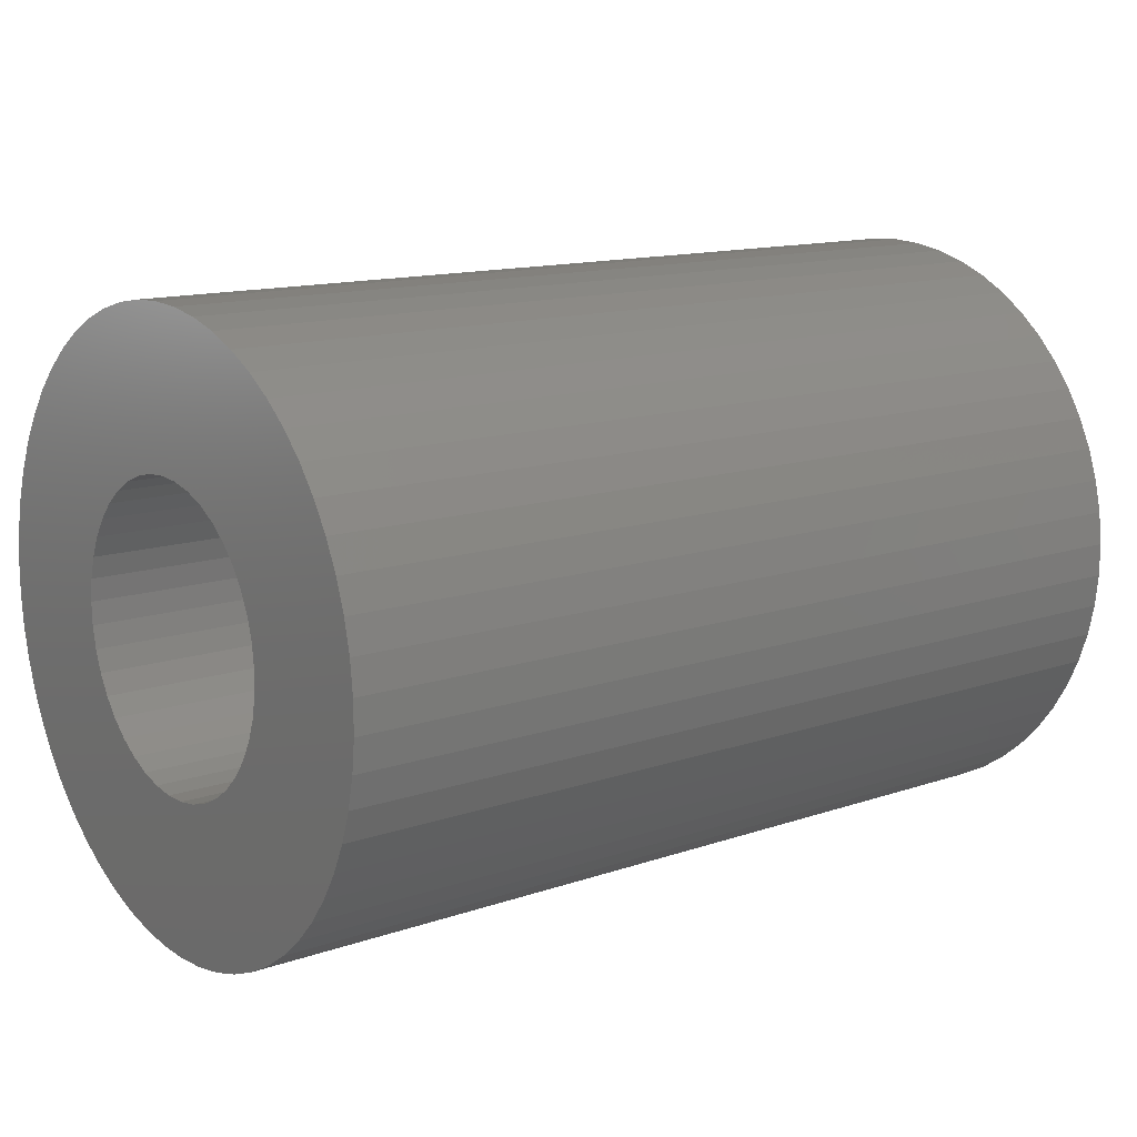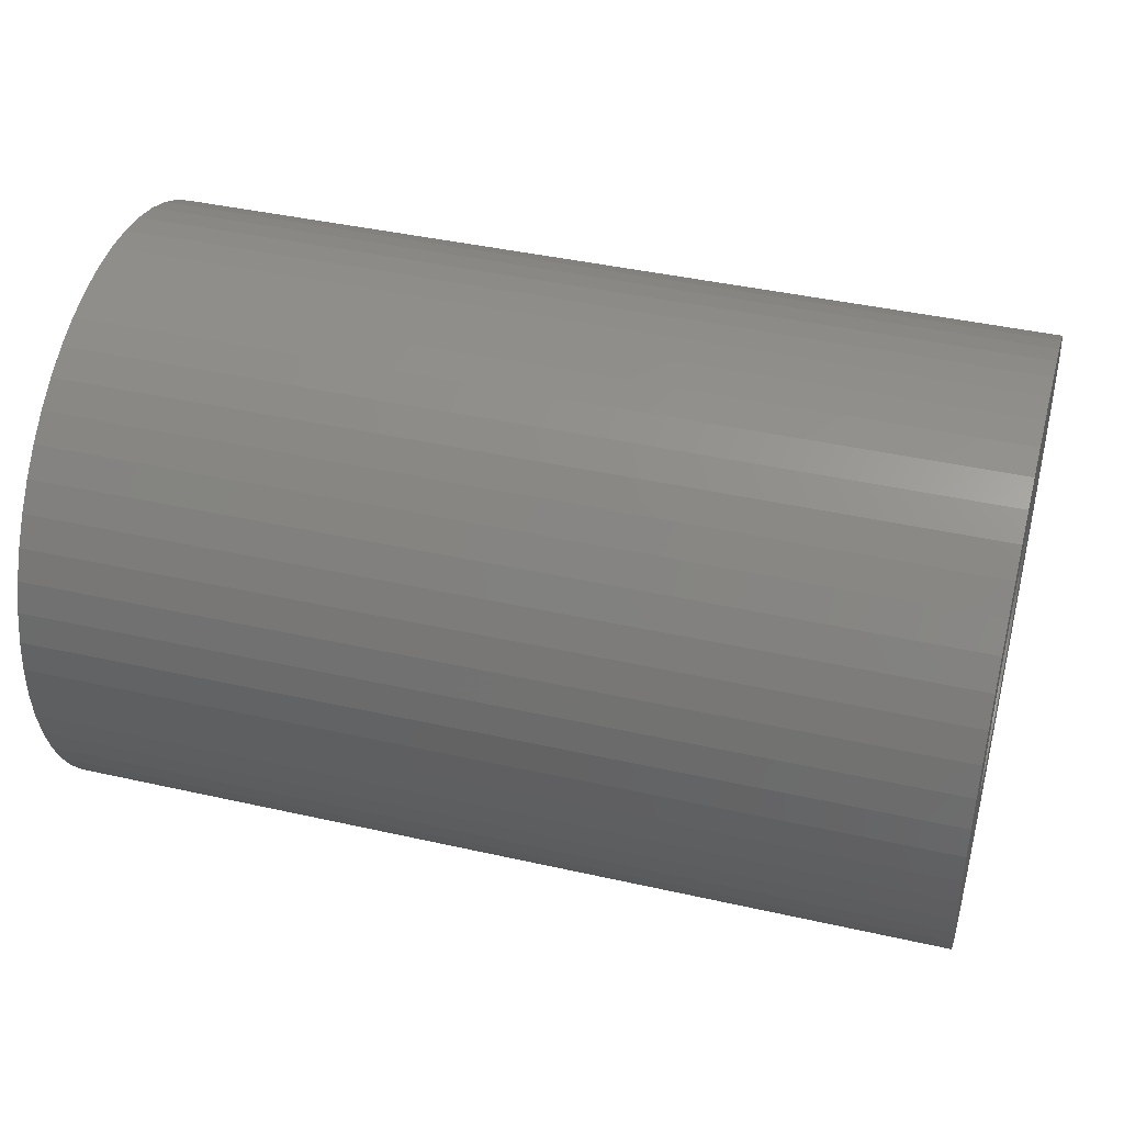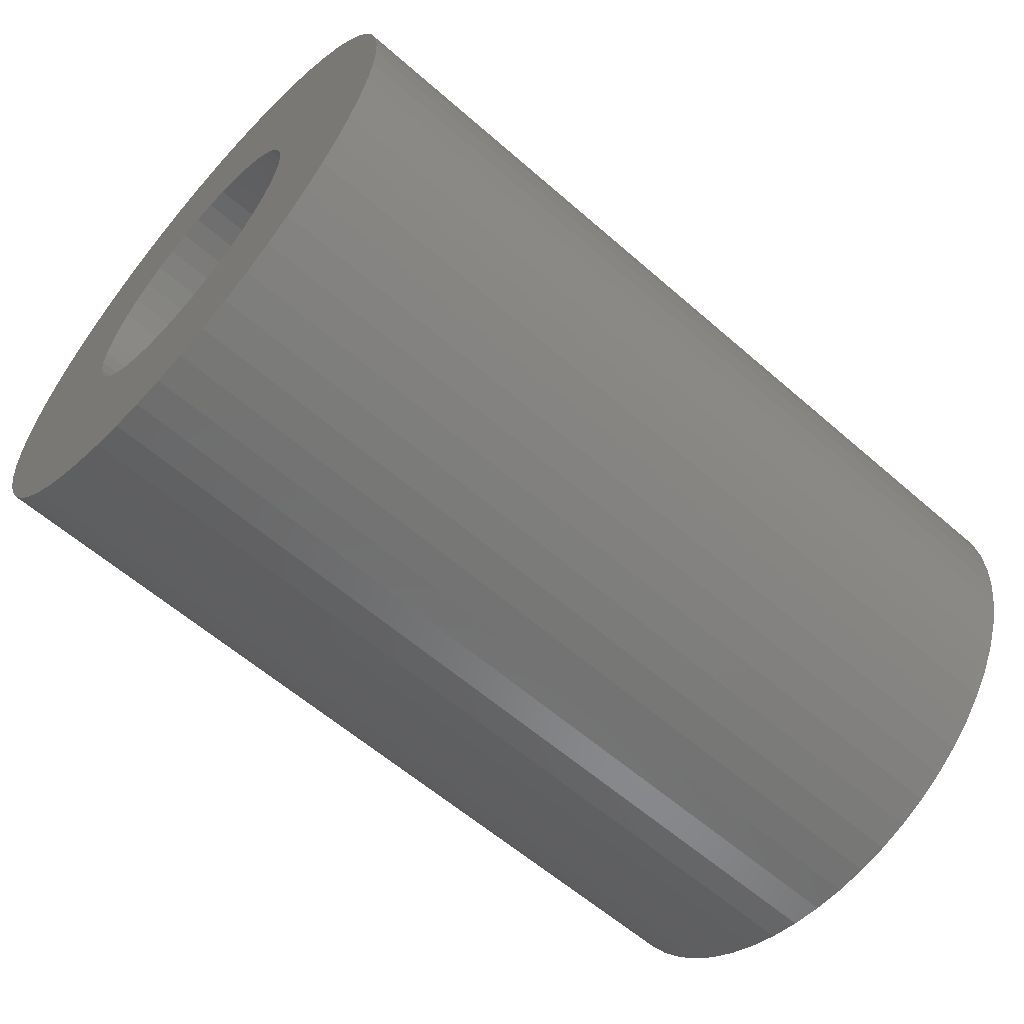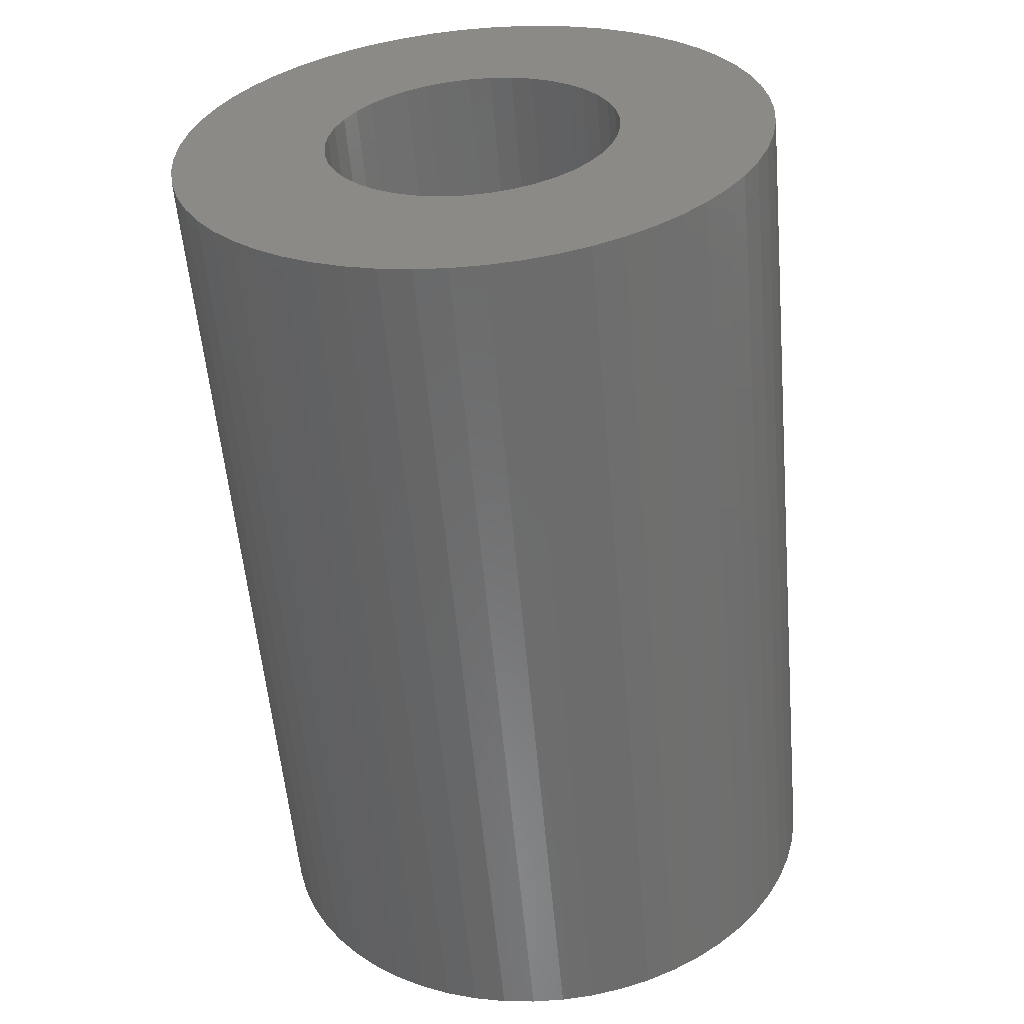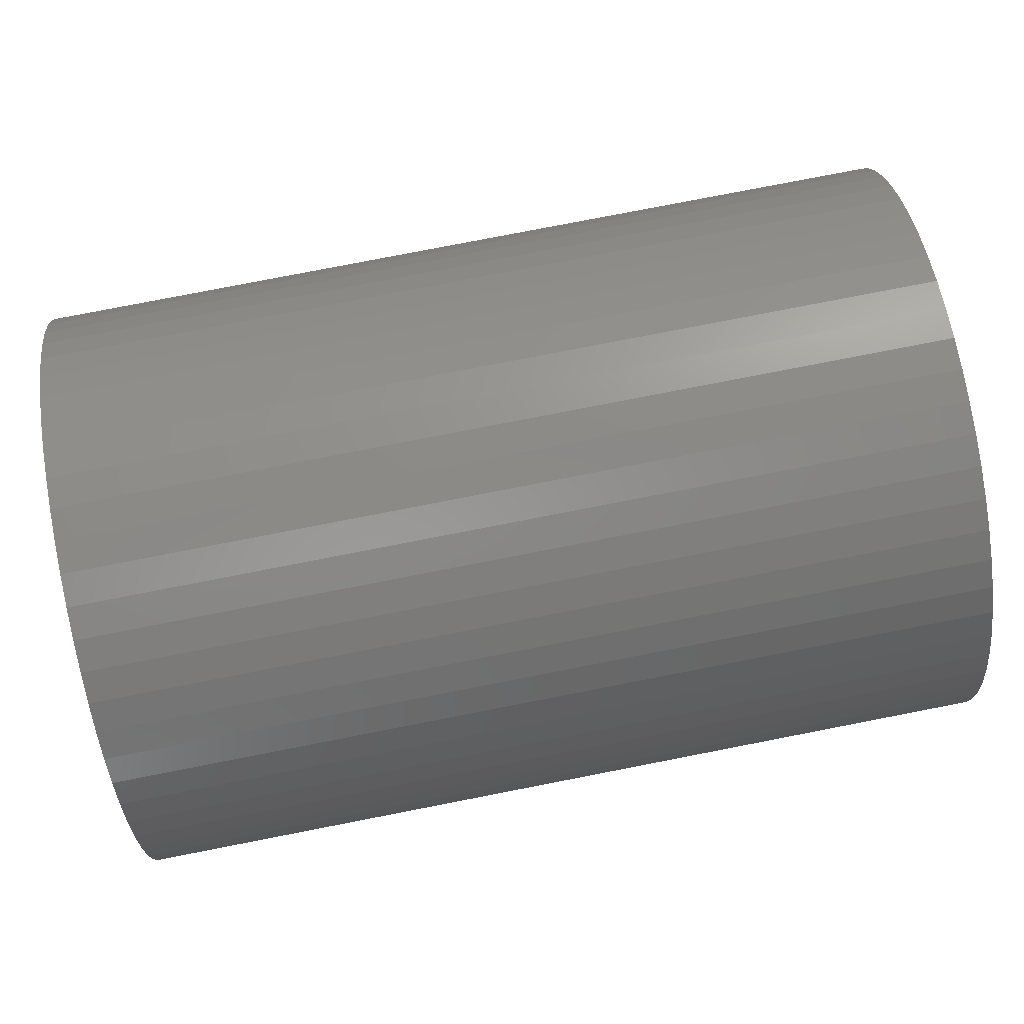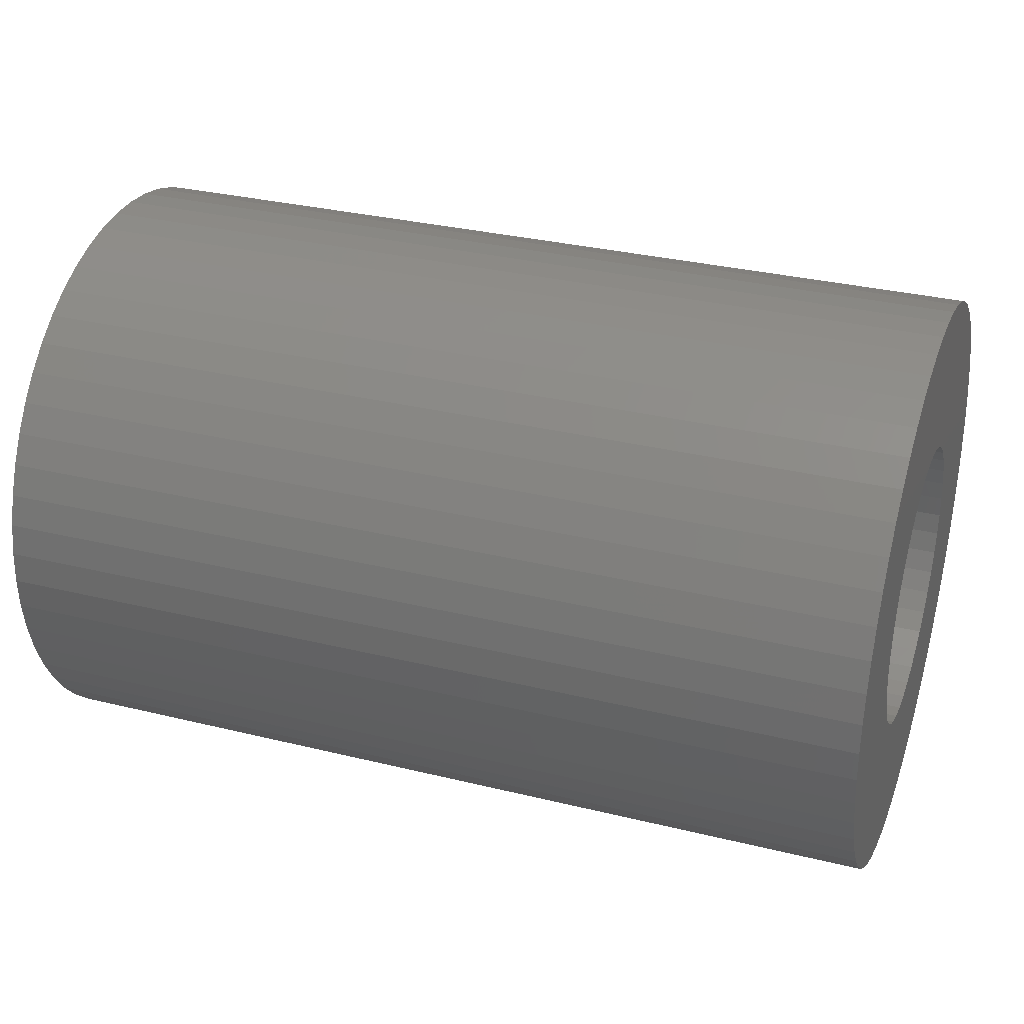
<metadata>
{"format":"stl","ext":"stl","renderer":"f3d","projection":"perspective","resolution":1024,"background":"white","views":[{"elev":13.3,"azim":142.1,"up":"+Y"},{"elev":41.7,"azim":-164.8,"up":"+Y"},{"elev":-60.1,"azim":138.2,"up":"+Z"},{"elev":-57.5,"azim":-84.9,"up":"+Z"},{"elev":79.3,"azim":-11.0,"up":"+Y"},{"elev":31.8,"azim":19.1,"up":"+Z"}]}
</metadata>
<code>
# stl→obj: 198 verts, 396 faces
v 0 0.333 0.03622
v 1 0.335 0
v 0 0.335 0
v 1 0.333 0.03622
v 0 0.3272 0.07202
v 1 0.3272 0.07202
v 0 0.3175 0.107
v 1 0.3175 0.107
v 0 0.304 0.1407
v 1 0.304 0.1407
v 0 0.287 0.1727
v 1 0.287 0.1727
v 0 0.2667 0.2027
v 1 0.2667 0.2027
v 1 0.2432 0.2304
v 0 0.2432 0.2304
v 1 0.2169 0.2553
v 0 0.2169 0.2553
v 0 0.188 0.2773
v 1 0.188 0.2773
v 0 0.1569 0.296
v 1 0.1569 0.296
v 0 0.124 0.3112
v 1 0.124 0.3112
v 1 0.08962 0.3228
v 0 0.08962 0.3228
v 1 0.0542 0.3306
v 0 0.0542 0.3306
v 1 0.01814 0.3345
v 0 0.01814 0.3345
v 0 -0.01814 0.3345
v 1 -0.01814 0.3345
v 0 -0.0542 0.3306
v 1 -0.0542 0.3306
v 0 -0.08962 0.3228
v 1 -0.08962 0.3228
v 1 -0.124 0.3112
v 0 -0.124 0.3112
v 0 -0.1569 0.296
v 1 -0.1569 0.296
v 1 -0.188 0.2773
v 0 -0.188 0.2773
v 0 -0.2169 0.2553
v 1 -0.2169 0.2553
v 0 -0.2432 0.2304
v 1 -0.2432 0.2304
v 0 -0.2667 0.2027
v 1 -0.2667 0.2027
v 0 -0.287 0.1727
v 1 -0.287 0.1727
v 0 -0.304 0.1407
v 1 -0.304 0.1407
v 1 -0.3175 0.107
v 0 -0.3175 0.107
v 1 -0.3272 0.07202
v 0 -0.3272 0.07202
v 0 -0.333 0.03622
v 1 -0.333 0.03622
v 0 -0.335 -2.565e-16
v 1 -0.335 -2.565e-16
v 0 -0.333 -0.03622
v 1 -0.333 -0.03622
v 0 -0.3272 -0.07202
v 1 -0.3272 -0.07202
v 1 -0.3175 -0.107
v 0 -0.3175 -0.107
v 0 -0.304 -0.1407
v 1 -0.304 -0.1407
v 0 -0.287 -0.1727
v 1 -0.287 -0.1727
v 0 -0.2667 -0.2027
v 1 -0.2667 -0.2027
v 0 -0.2432 -0.2304
v 1 -0.2432 -0.2304
v 0 -0.2169 -0.2553
v 1 -0.2169 -0.2553
v 0 -0.188 -0.2773
v 1 -0.188 -0.2773
v 1 -0.1569 -0.296
v 0 -0.1569 -0.296
v 0 -0.124 -0.3112
v 1 -0.124 -0.3112
v 0 -0.08962 -0.3228
v 1 -0.08962 -0.3228
v 1 -0.0542 -0.3306
v 0 -0.0542 -0.3306
v 0 -0.01814 -0.3345
v 1 -0.01814 -0.3345
v 1 0.01814 -0.3345
v 0 0.01814 -0.3345
v 1 0.0542 -0.3306
v 0 0.0542 -0.3306
v 0 0.08962 -0.3228
v 1 0.08962 -0.3228
v 0 0.124 -0.3112
v 1 0.124 -0.3112
v 0 0.1569 -0.296
v 1 0.1569 -0.296
v 0 0.188 -0.2773
v 1 0.188 -0.2773
v 0 0.2169 -0.2553
v 1 0.2169 -0.2553
v 0 0.2432 -0.2304
v 1 0.2432 -0.2304
v 1 0.2667 -0.2027
v 0 0.2667 -0.2027
v 0 0.287 -0.1727
v 1 0.287 -0.1727
v 0 0.304 -0.1407
v 1 0.304 -0.1407
v 0 0.3175 -0.107
v 1 0.3175 -0.107
v 0 0.3272 -0.07202
v 1 0.3272 -0.07202
v 1 0.333 -0.03622
v 0 0.333 -0.03622
v 0 0.1631 0.02519
v 0 0.165 0
v 1 0.165 0
v 1 0.1631 0.02519
v 0 0.1573 0.04978
v 1 0.1573 0.04978
v 0 0.1479 0.07321
v 1 0.1479 0.07321
v 0 0.135 0.09493
v 1 0.135 0.09493
v 0 0.1189 0.1144
v 1 0.1189 0.1144
v 0 0.1 0.1312
v 1 0.1 0.1312
v 0 0.07882 0.145
v 1 0.07882 0.145
v 0 0.05577 0.1553
v 1 0.05577 0.1553
v 1 0.03141 0.162
v 0 0.03141 0.162
v 0 0.00632 0.1649
v 1 0.00632 0.1649
v 0 -0.01892 0.1639
v 1 -0.01892 0.1639
v 0 -0.04372 0.1591
v 1 -0.04372 0.1591
v 1 -0.0675 0.1506
v 0 -0.0675 0.1506
v 0 -0.08969 0.1385
v 1 -0.08969 0.1385
v 0 -0.1098 0.1232
v 1 -0.1098 0.1232
v 0 -0.1273 0.105
v 1 -0.1273 0.105
v 0 -0.1418 0.08432
v 1 -0.1418 0.08432
v 1 -0.153 0.06168
v 0 -0.153 0.06168
v 0 -0.1607 0.0376
v 1 -0.1607 0.0376
v 0 -0.1645 0.01263
v 1 -0.1645 0.01263
v 0 -0.1645 -0.01263
v 1 -0.1645 -0.01263
v 0 -0.1607 -0.0376
v 1 -0.1607 -0.0376
v 1 -0.153 -0.06168
v 0 -0.153 -0.06168
v 0 -0.1418 -0.08432
v 1 -0.1418 -0.08432
v 1 -0.1273 -0.105
v 0 -0.1273 -0.105
v 0 -0.1098 -0.1232
v 1 -0.1098 -0.1232
v 1 -0.08969 -0.1385
v 0 -0.08969 -0.1385
v 0 -0.0675 -0.1506
v 1 -0.0675 -0.1506
v 0 -0.04372 -0.1591
v 1 -0.04372 -0.1591
v 0 -0.01892 -0.1639
v 1 -0.01892 -0.1639
v 0 0.00632 -0.1649
v 1 0.00632 -0.1649
v 0 0.03141 -0.162
v 1 0.03141 -0.162
v 0 0.05577 -0.1553
v 1 0.05577 -0.1553
v 0 0.07882 -0.145
v 1 0.07882 -0.145
v 0 0.1 -0.1312
v 1 0.1 -0.1312
v 1 0.1189 -0.1144
v 0 0.1189 -0.1144
v 0 0.135 -0.09493
v 1 0.135 -0.09493
v 0 0.1479 -0.07321
v 1 0.1479 -0.07321
v 0 0.1573 -0.04978
v 1 0.1573 -0.04978
v 1 0.1631 -0.02519
v 0 0.1631 -0.02519
f 1 2 3
f 1 4 2
f 5 6 4
f 5 4 1
f 7 8 6
f 7 6 5
f 9 10 8
f 9 8 7
f 11 12 10
f 11 10 9
f 13 14 12
f 13 15 14
f 13 12 11
f 16 17 15
f 16 15 13
f 18 17 16
f 19 20 17
f 19 17 18
f 21 22 20
f 21 20 19
f 23 24 22
f 23 25 24
f 23 22 21
f 26 27 25
f 26 25 23
f 28 29 27
f 28 27 26
f 30 29 28
f 31 32 29
f 31 29 30
f 33 34 32
f 33 32 31
f 35 36 34
f 35 37 36
f 35 34 33
f 38 37 35
f 39 40 37
f 39 41 40
f 39 37 38
f 42 41 39
f 43 44 41
f 43 41 42
f 45 44 43
f 45 46 44
f 47 46 45
f 47 48 46
f 49 48 47
f 49 50 48
f 51 50 49
f 51 52 50
f 51 53 52
f 54 53 51
f 54 55 53
f 56 55 54
f 57 58 55
f 57 55 56
f 59 60 58
f 59 58 57
f 61 62 60
f 61 60 59
f 63 64 62
f 63 65 64
f 63 62 61
f 66 65 63
f 67 68 65
f 67 65 66
f 69 70 68
f 69 68 67
f 71 72 70
f 71 70 69
f 73 74 72
f 73 72 71
f 75 76 74
f 75 74 73
f 77 78 76
f 77 79 78
f 77 76 75
f 80 79 77
f 81 82 79
f 81 79 80
f 83 84 82
f 83 85 84
f 83 82 81
f 86 85 83
f 87 88 85
f 87 89 88
f 87 85 86
f 90 91 89
f 90 89 87
f 92 91 90
f 93 91 92
f 93 94 91
f 95 94 93
f 95 96 94
f 97 96 95
f 97 98 96
f 99 98 97
f 99 100 98
f 101 100 99
f 101 102 100
f 103 102 101
f 103 104 102
f 103 105 104
f 106 105 103
f 107 105 106
f 107 108 105
f 109 108 107
f 109 110 108
f 111 110 109
f 111 112 110
f 113 112 111
f 113 114 112
f 113 115 114
f 116 115 113
f 3 115 116
f 3 2 115
f 117 118 119
f 117 119 120
f 121 120 122
f 121 117 120
f 123 122 124
f 123 121 122
f 125 123 124
f 125 124 126
f 127 125 126
f 127 126 128
f 129 128 130
f 129 127 128
f 131 130 132
f 131 129 130
f 133 132 134
f 133 134 135
f 133 131 132
f 136 133 135
f 137 135 138
f 137 136 135
f 139 138 140
f 139 137 138
f 141 140 142
f 141 142 143
f 141 139 140
f 144 141 143
f 145 143 146
f 145 144 143
f 147 146 148
f 147 145 146
f 149 148 150
f 149 147 148
f 151 150 152
f 151 152 153
f 151 149 150
f 154 151 153
f 155 153 156
f 155 154 153
f 157 156 158
f 157 155 156
f 159 158 160
f 159 157 158
f 161 160 162
f 161 162 163
f 161 159 160
f 164 161 163
f 165 163 166
f 165 166 167
f 165 164 163
f 168 165 167
f 169 167 170
f 169 170 171
f 169 168 167
f 172 169 171
f 173 171 174
f 173 172 171
f 175 173 174
f 175 174 176
f 177 175 176
f 177 176 178
f 179 177 178
f 179 178 180
f 181 179 180
f 181 180 182
f 183 181 182
f 183 182 184
f 185 183 184
f 185 184 186
f 187 185 186
f 187 186 188
f 187 188 189
f 190 187 189
f 191 190 189
f 191 189 192
f 193 191 192
f 193 192 194
f 195 193 194
f 195 194 196
f 195 196 197
f 198 195 197
f 118 197 119
f 118 198 197
f 169 75 73
f 168 73 71
f 168 169 73
f 172 75 169
f 172 77 75
f 172 80 77
f 165 69 67
f 165 71 69
f 165 168 71
f 173 81 80
f 173 80 172
f 164 67 66
f 164 165 67
f 175 83 81
f 175 86 83
f 175 81 173
f 161 164 66
f 161 63 61
f 161 66 63
f 177 86 175
f 177 87 86
f 159 161 61
f 159 61 59
f 179 87 177
f 179 90 87
f 179 92 90
f 157 59 57
f 157 159 59
f 181 93 92
f 181 92 179
f 155 56 54
f 155 57 56
f 155 157 57
f 183 93 181
f 183 95 93
f 154 54 51
f 154 155 54
f 185 97 95
f 185 99 97
f 185 95 183
f 151 49 47
f 151 51 49
f 151 154 51
f 187 101 99
f 187 99 185
f 149 151 47
f 45 149 47
f 190 101 187
f 103 101 190
f 147 149 45
f 43 147 45
f 145 147 43
f 106 103 190
f 106 190 191
f 42 145 43
f 107 106 191
f 107 191 193
f 39 145 42
f 39 144 145
f 109 107 193
f 109 193 195
f 38 144 39
f 38 141 144
f 111 109 195
f 35 141 38
f 113 111 195
f 113 195 198
f 33 141 35
f 33 139 141
f 116 113 198
f 116 198 118
f 31 139 33
f 31 137 139
f 3 116 118
f 30 137 31
f 1 3 118
f 1 118 117
f 28 136 137
f 28 137 30
f 5 1 117
f 5 117 121
f 26 133 136
f 26 136 28
f 7 5 121
f 23 131 133
f 23 133 26
f 9 121 123
f 9 7 121
f 21 131 23
f 11 123 125
f 11 9 123
f 19 129 131
f 19 131 21
f 13 125 127
f 13 11 125
f 18 127 129
f 18 129 19
f 16 127 18
f 16 13 127
f 170 74 76
f 167 72 74
f 167 74 170
f 171 170 76
f 171 76 78
f 171 78 79
f 166 68 70
f 166 70 72
f 166 72 167
f 174 79 82
f 174 171 79
f 163 65 68
f 163 68 166
f 176 82 84
f 176 84 85
f 176 174 82
f 162 65 163
f 162 62 64
f 162 64 65
f 178 176 85
f 178 85 88
f 160 62 162
f 160 60 62
f 180 178 88
f 180 88 89
f 180 89 91
f 158 58 60
f 158 60 160
f 182 91 94
f 182 180 91
f 156 53 55
f 156 55 58
f 156 58 158
f 184 182 94
f 184 94 96
f 153 52 53
f 153 53 156
f 186 96 98
f 186 98 100
f 186 184 96
f 152 48 50
f 152 50 52
f 152 52 153
f 188 100 102
f 188 186 100
f 150 48 152
f 46 48 150
f 189 188 102
f 104 189 102
f 148 46 150
f 44 46 148
f 146 44 148
f 105 189 104
f 105 192 189
f 41 44 146
f 108 192 105
f 108 194 192
f 40 41 146
f 40 146 143
f 110 194 108
f 110 196 194
f 37 40 143
f 37 143 142
f 112 196 110
f 36 37 142
f 114 196 112
f 114 197 196
f 34 36 142
f 34 142 140
f 115 197 114
f 115 119 197
f 32 34 140
f 32 140 138
f 2 119 115
f 29 32 138
f 4 119 2
f 4 120 119
f 27 138 135
f 27 29 138
f 6 120 4
f 6 122 120
f 25 135 134
f 25 27 135
f 8 122 6
f 24 134 132
f 24 25 134
f 10 124 122
f 10 122 8
f 22 24 132
f 12 126 124
f 12 124 10
f 20 132 130
f 20 22 132
f 14 128 126
f 14 126 12
f 17 130 128
f 17 20 130
f 15 17 128
f 15 128 14

</code>
